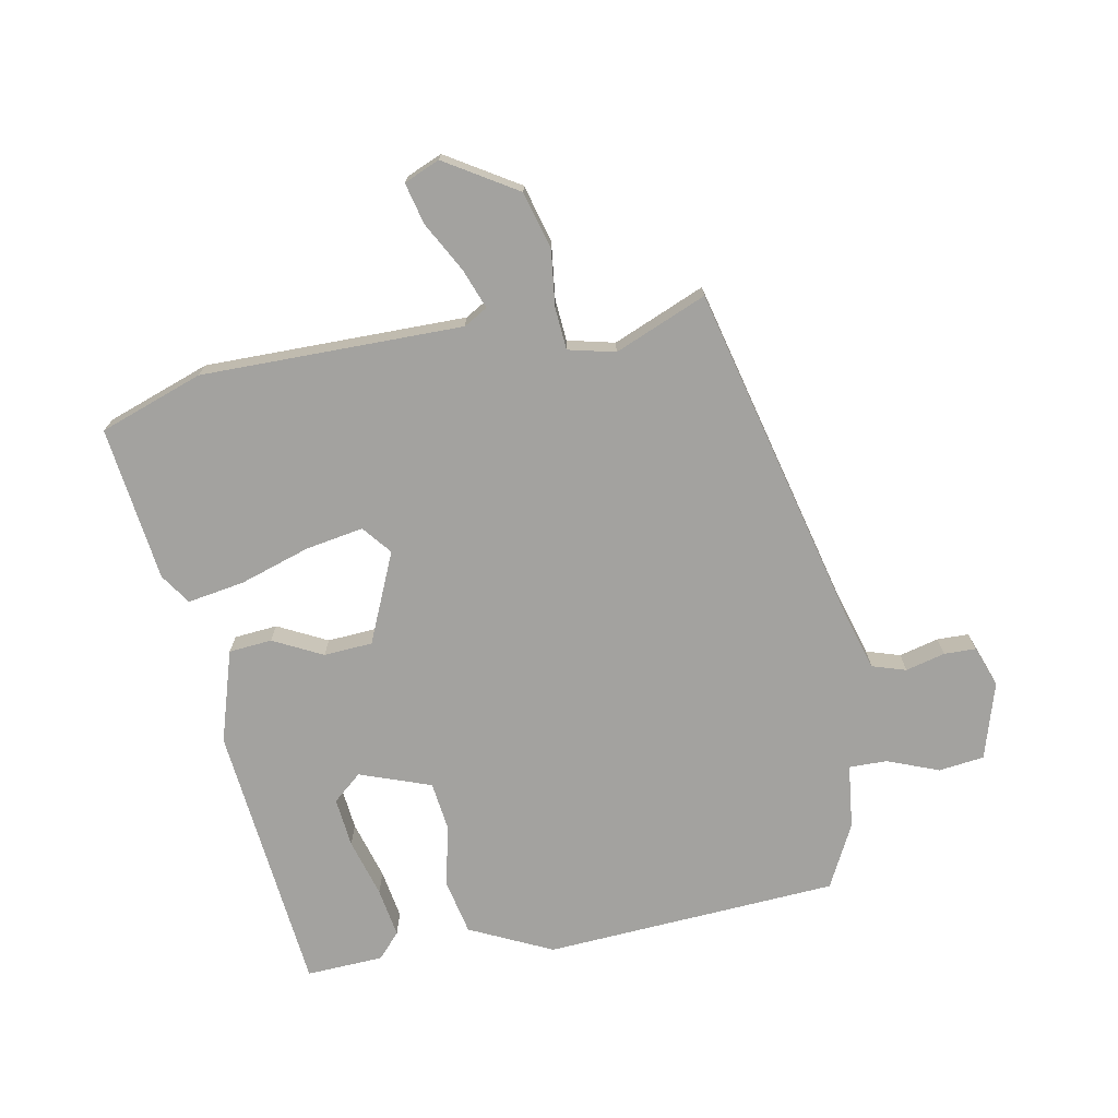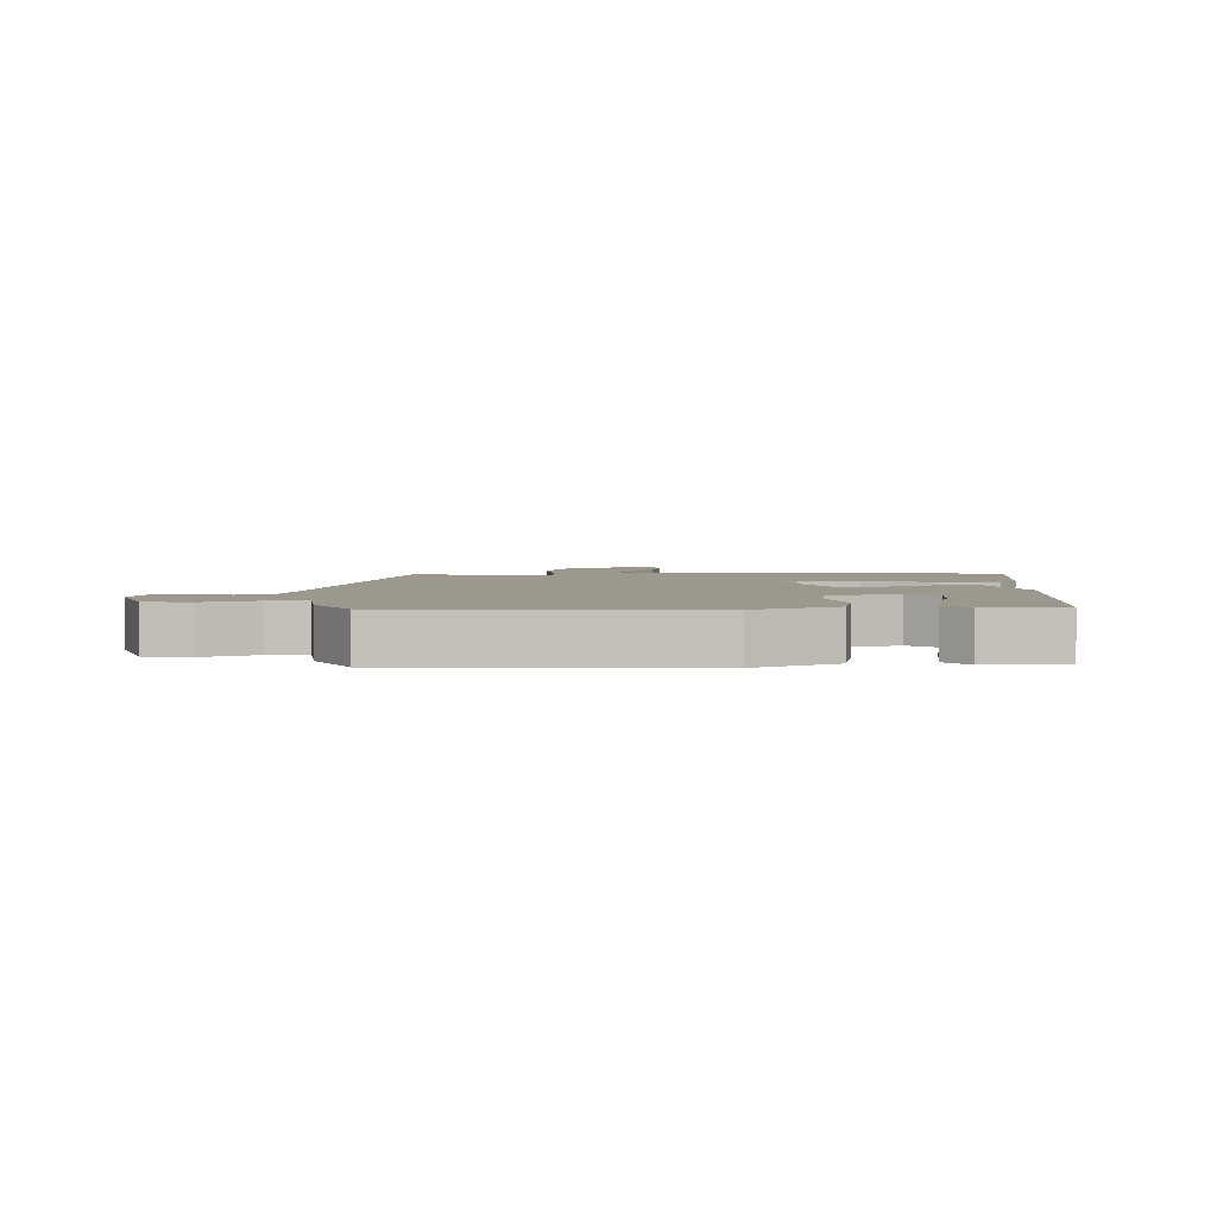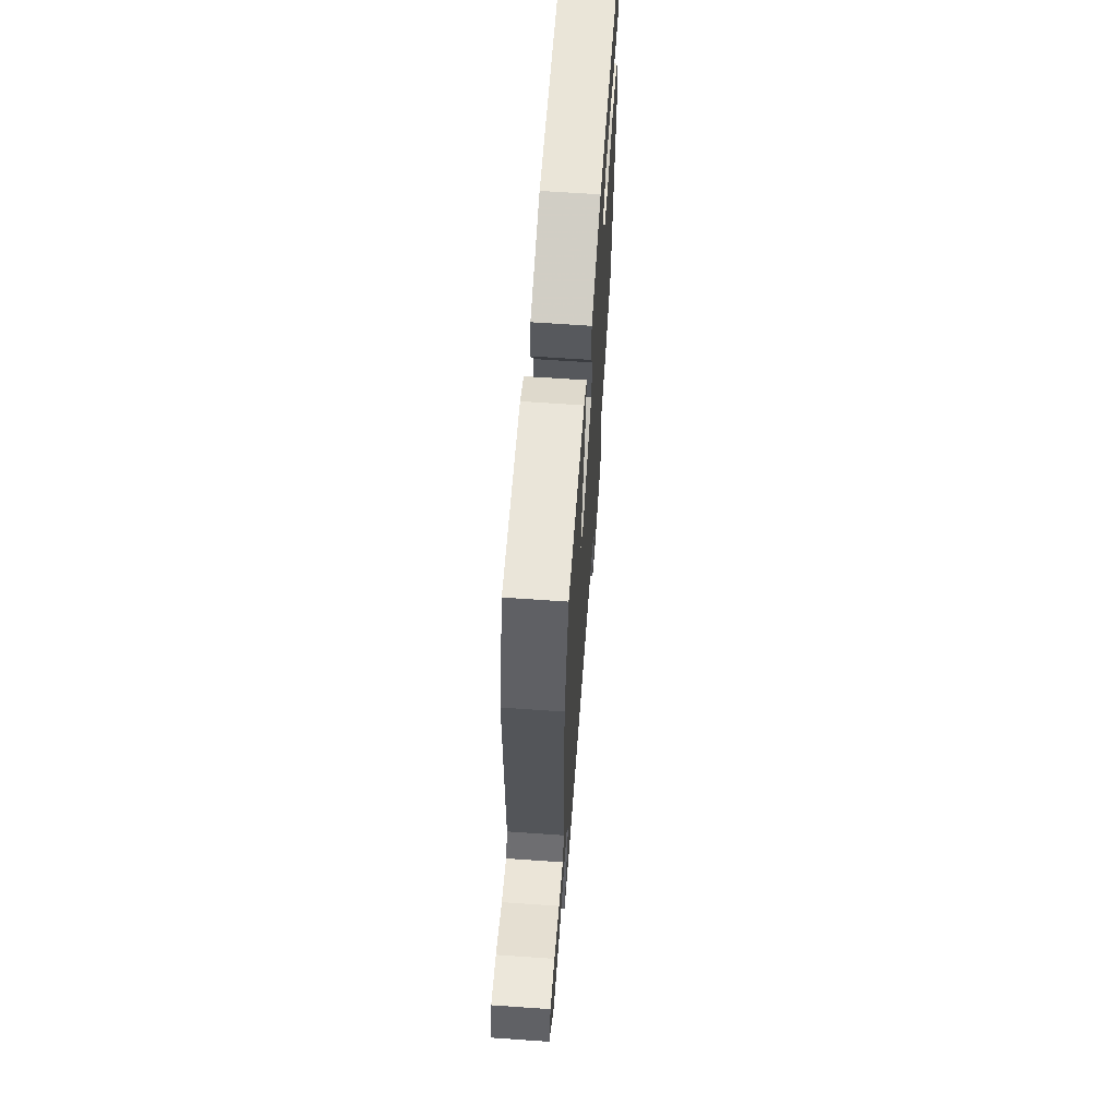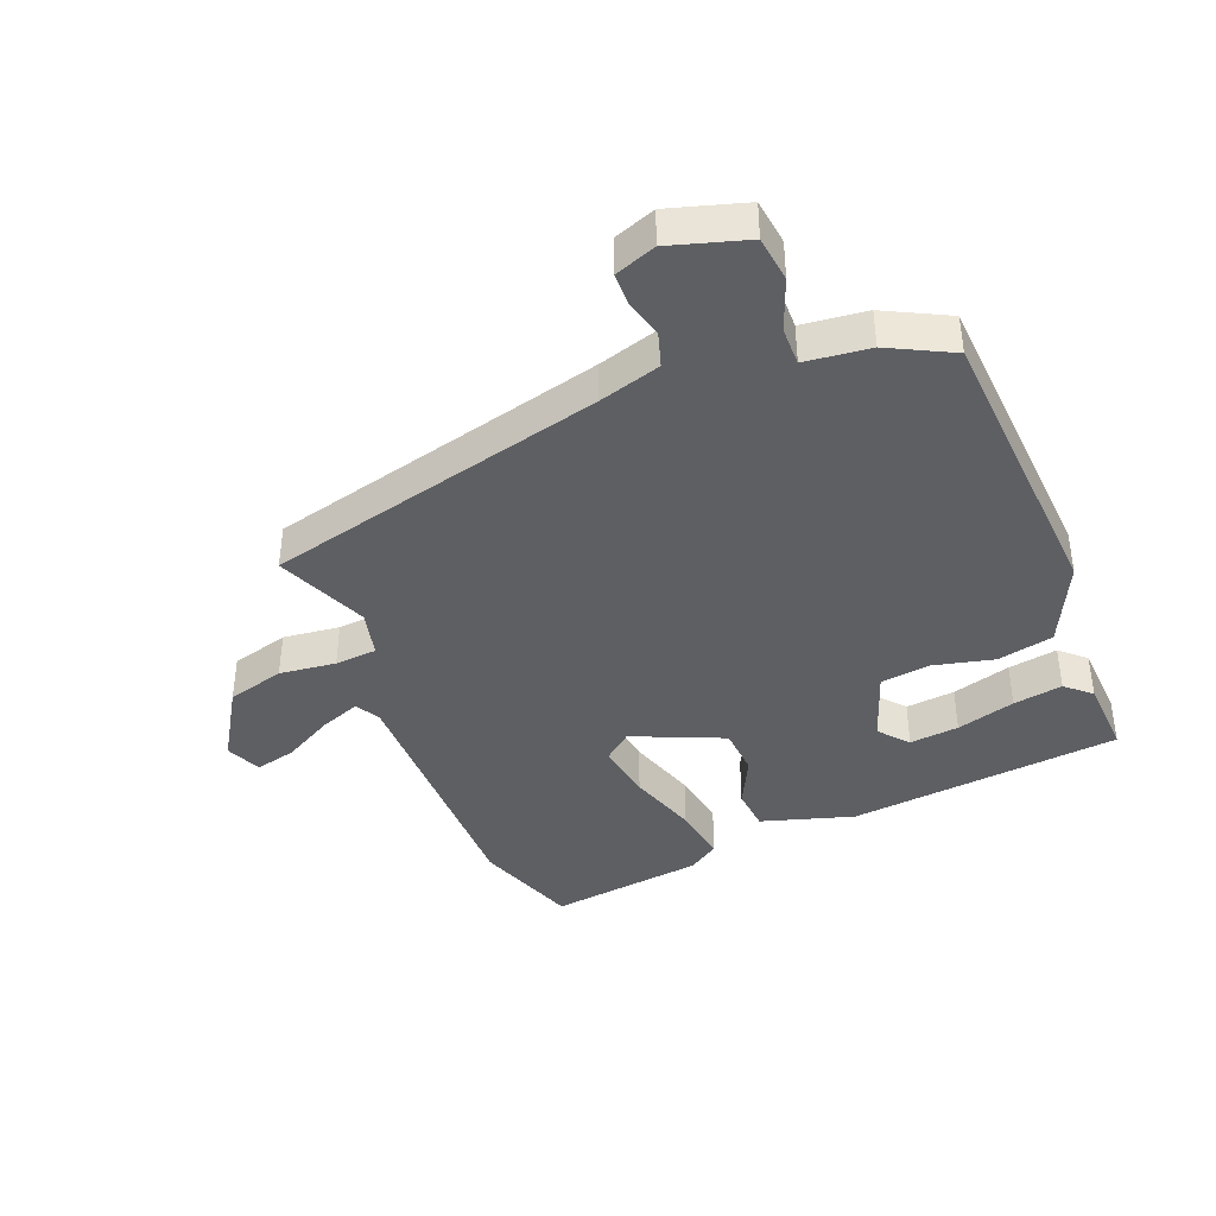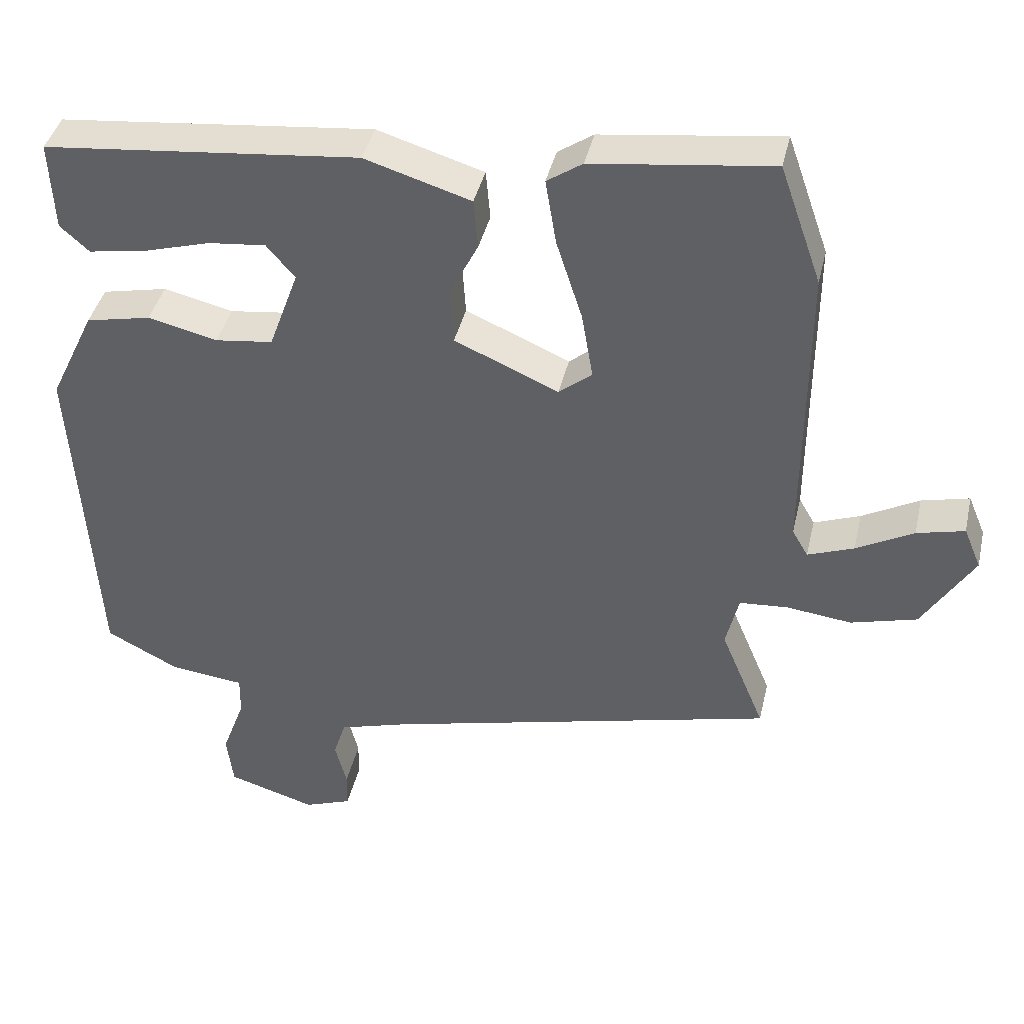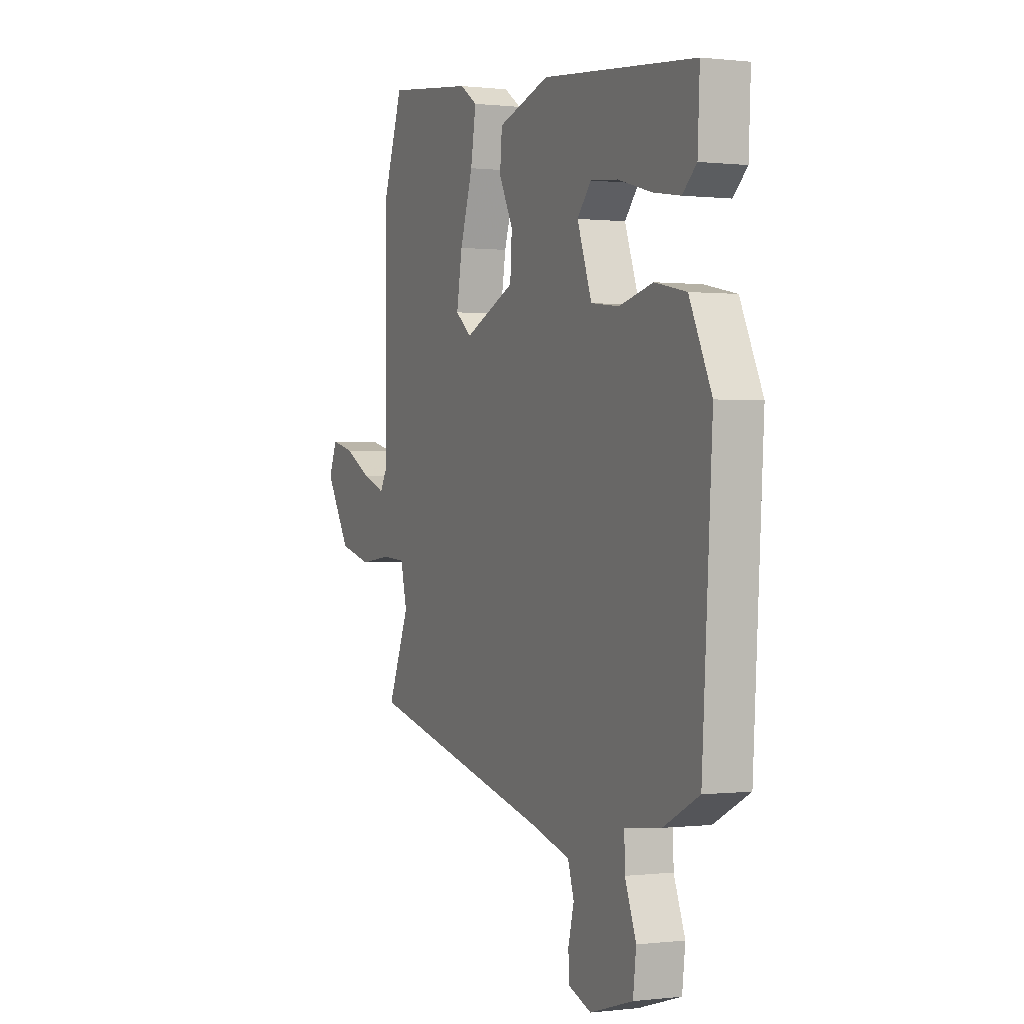
<metadata>
{"format":"obj","ext":"obj","renderer":"f3d","projection":"perspective","resolution":1024,"background":"white","views":[{"elev":-72.6,"azim":100.8,"up":"+Y"},{"elev":3.2,"azim":-92.3,"up":"+Y"},{"elev":65.3,"azim":94.0,"up":"+Z"},{"elev":-40.4,"azim":-158.0,"up":"+Y"},{"elev":40.5,"azim":12.7,"up":"+Z"},{"elev":0.2,"azim":-114.2,"up":"+Z"}]}
</metadata>
<code>
v -0.493 0.07 0.447
v -0.057 0.07 0.491
v 0.09 0.07 0.446
v 0.096 0.07 0.377
v 0.056 0.07 0.298
v 0.061 0.07 0.22
v 0.205 0.07 0.157
v 0.251 0.07 0.194
v 0.235 0.07 0.287
v 0.199 0.07 0.399
v 0.184 0.07 0.49
v 0.233 0.07 0.523
v 0.481 0.07 0.554
v 0.539 0.07 0.389
v 0.537 0.07 -0.029
v 0.559 0.07 -0.067
v 0.623 0.07 -0.043
v 0.702 0.07 0
v 0.768 0.07 0.016
v 0.792 0.07 -0.041
v 0.721 0.07 -0.156
v 0.629 0.07 -0.181
v 0.539 0.07 -0.17
v 0.472 0.07 -0.175
v 0.454 0.07 -0.25
v 0.515 0.07 -0.397
v -0.028 0.07 -0.53
v -0.127 0.07 -0.559
v -0.144 0.07 -0.613
v -0.128 0.07 -0.676
v -0.129 0.07 -0.727
v -0.195 0.07 -0.751
v -0.317 0.07 -0.714
v -0.326 0.07 -0.641
v -0.294 0.07 -0.559
v -0.293 0.07 -0.498
v -0.396 0.07 -0.486
v -0.497 0.07 -0.434
v -0.526 0.07 0.037
v -0.463 0.07 0.169
v -0.373 0.07 0.188
v -0.277 0.07 0.165
v -0.197 0.07 0.175
v -0.156 0.07 0.289
v -0.195 0.07 0.335
v -0.274 0.07 0.327
v -0.368 0.07 0.3
v -0.447 0.07 0.287
v -0.487 0.07 0.323
v -0.493 0 0.447
v -0.057 0 0.491
v 0.09 0 0.446
v 0.096 0 0.377
v 0.056 0 0.298
v 0.061 0 0.22
v 0.205 0 0.157
v 0.251 0 0.194
v 0.235 0 0.287
v 0.199 0 0.399
v 0.184 0 0.49
v 0.233 0 0.523
v 0.481 0 0.554
v 0.539 0 0.389
v 0.537 0 -0.029
v 0.559 0 -0.067
v 0.623 0 -0.043
v 0.702 0 0
v 0.768 0 0.016
v 0.792 0 -0.041
v 0.721 0 -0.156
v 0.629 0 -0.181
v 0.539 0 -0.17
v 0.472 0 -0.175
v 0.454 0 -0.25
v 0.515 0 -0.397
v -0.028 0 -0.53
v -0.127 0 -0.559
v -0.144 0 -0.613
v -0.128 0 -0.676
v -0.129 0 -0.727
v -0.195 0 -0.751
v -0.317 0 -0.714
v -0.326 0 -0.641
v -0.294 0 -0.559
v -0.293 0 -0.498
v -0.396 0 -0.486
v -0.497 0 -0.434
v -0.526 0 0.037
v -0.463 0 0.169
v -0.373 0 0.188
v -0.277 0 0.165
v -0.197 0 0.175
v -0.156 0 0.289
v -0.195 0 0.335
v -0.274 0 0.327
v -0.368 0 0.3
v -0.447 0 0.287
v -0.487 0 0.323
f 1 2 3
f 49 1 3
f 48 49 3
f 47 48 3
f 46 47 3
f 45 46 3 4
f 44 45 4 5
f 43 44 5 6
f 40 41 42
f 39 40 42
f 38 39 42
f 37 38 42
f 36 37 42
f 35 36 42 43
f 33 34 35
f 32 33 35
f 31 32 35
f 30 31 35
f 29 30 35
f 35 43 6
f 29 35 6
f 28 29 6
f 25 26 27
f 28 6 7
f 27 28 7
f 25 27 7
f 24 25 7
f 21 22 23
f 20 21 23
f 19 20 23
f 18 19 23
f 17 18 23
f 16 17 23 24
f 24 7 8
f 16 24 8
f 15 16 8
f 13 14 15
f 12 13 15
f 11 12 15
f 10 11 15
f 9 10 15
f 8 9 15
f 52 51 50
f 52 50 98
f 52 98 97
f 52 97 96
f 52 96 95
f 53 52 95 94
f 54 53 94 93
f 55 54 93 92
f 91 90 89
f 91 89 88
f 91 88 87
f 91 87 86
f 91 86 85
f 92 91 85 84
f 84 83 82
f 84 82 81
f 84 81 80
f 84 80 79
f 84 79 78
f 55 92 84
f 55 84 78
f 55 78 77
f 76 75 74
f 56 55 77
f 56 77 76
f 56 76 74
f 56 74 73
f 72 71 70
f 72 70 69
f 72 69 68
f 72 68 67
f 72 67 66
f 73 72 66 65
f 57 56 73
f 57 73 65
f 57 65 64
f 64 63 62
f 64 62 61
f 64 61 60
f 64 60 59
f 64 59 58
f 64 58 57
f 1 50 51 2
f 2 51 52 3
f 3 52 53 4
f 4 53 54 5
f 5 54 55 6
f 6 55 56 7
f 7 56 57 8
f 8 57 58 9
f 9 58 59 10
f 10 59 60 11
f 11 60 61 12
f 12 61 62 13
f 13 62 63 14
f 14 63 64 15
f 15 64 65 16
f 16 65 66 17
f 17 66 67 18
f 18 67 68 19
f 19 68 69 20
f 20 69 70 21
f 21 70 71 22
f 22 71 72 23
f 23 72 73 24
f 24 73 74 25
f 25 74 75 26
f 26 75 76 27
f 27 76 77 28
f 28 77 78 29
f 29 78 79 30
f 30 79 80 31
f 31 80 81 32
f 32 81 82 33
f 33 82 83 34
f 34 83 84 35
f 35 84 85 36
f 36 85 86 37
f 37 86 87 38
f 38 87 88 39
f 39 88 89 40
f 40 89 90 41
f 41 90 91 42
f 42 91 92 43
f 43 92 93 44
f 44 93 94 45
f 45 94 95 46
f 46 95 96 47
f 47 96 97 48
f 48 97 98 49
f 49 98 50 1

</code>
